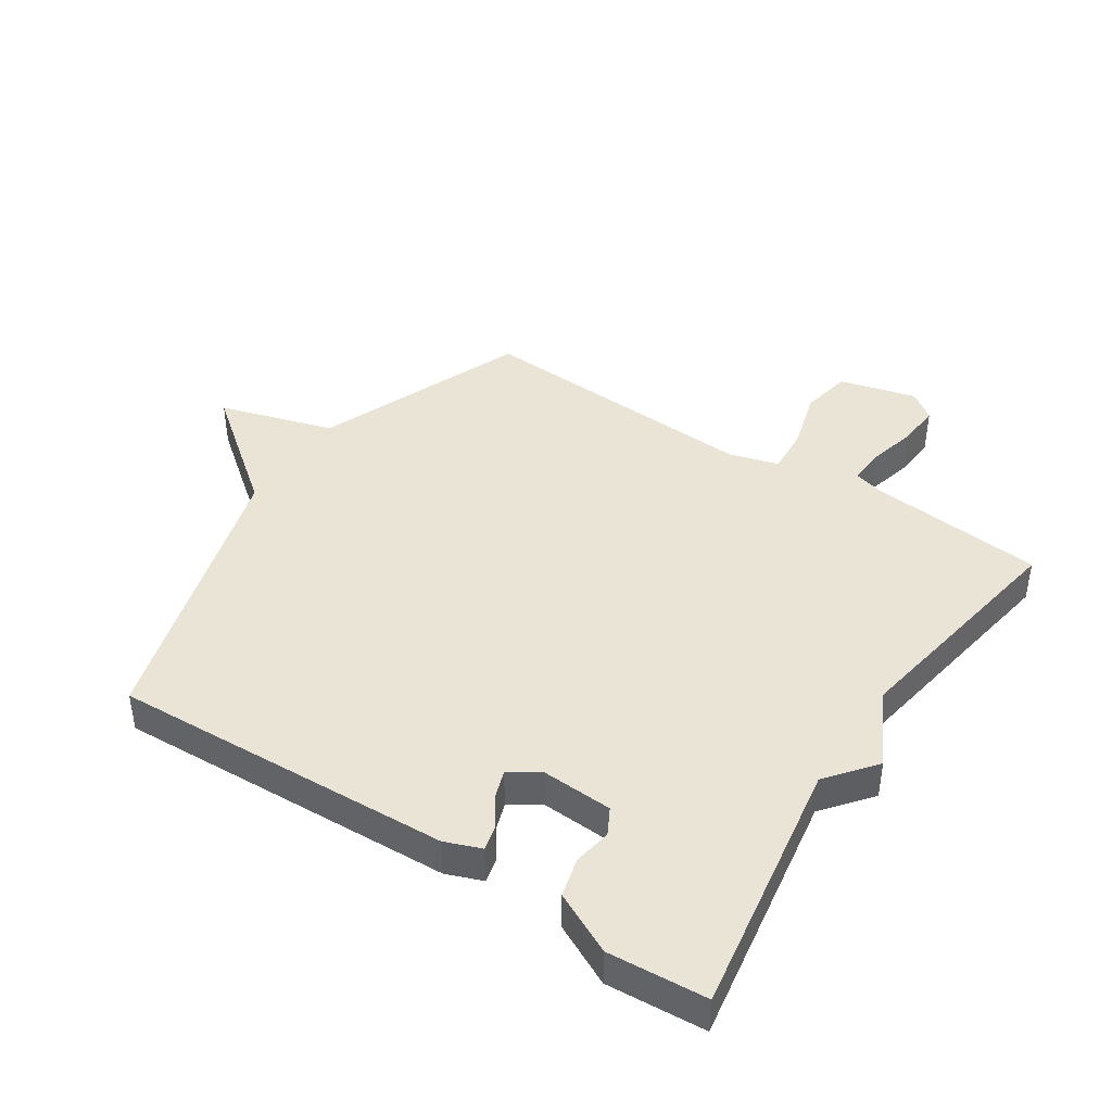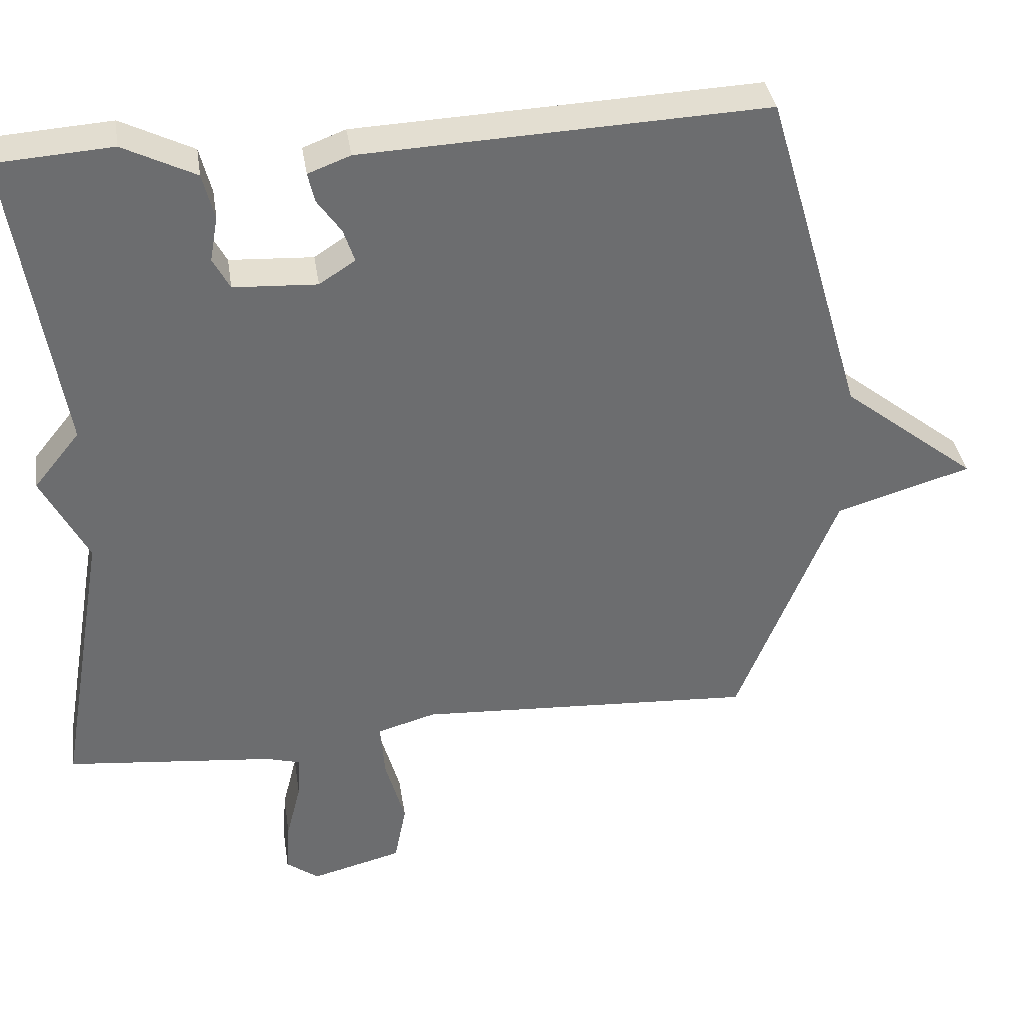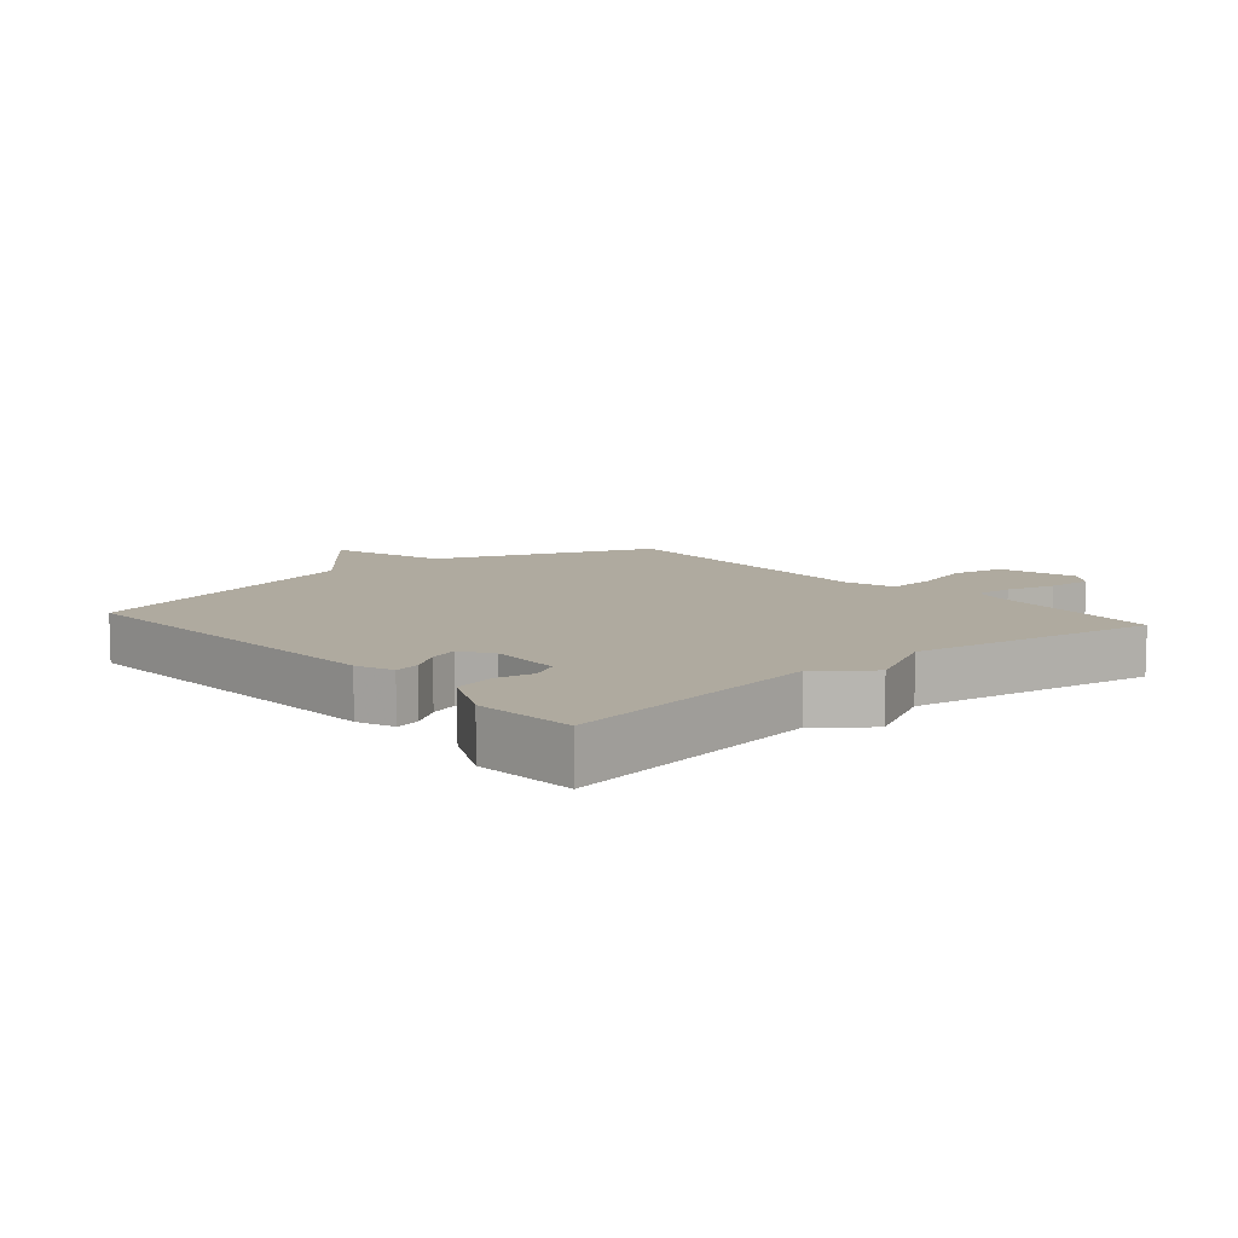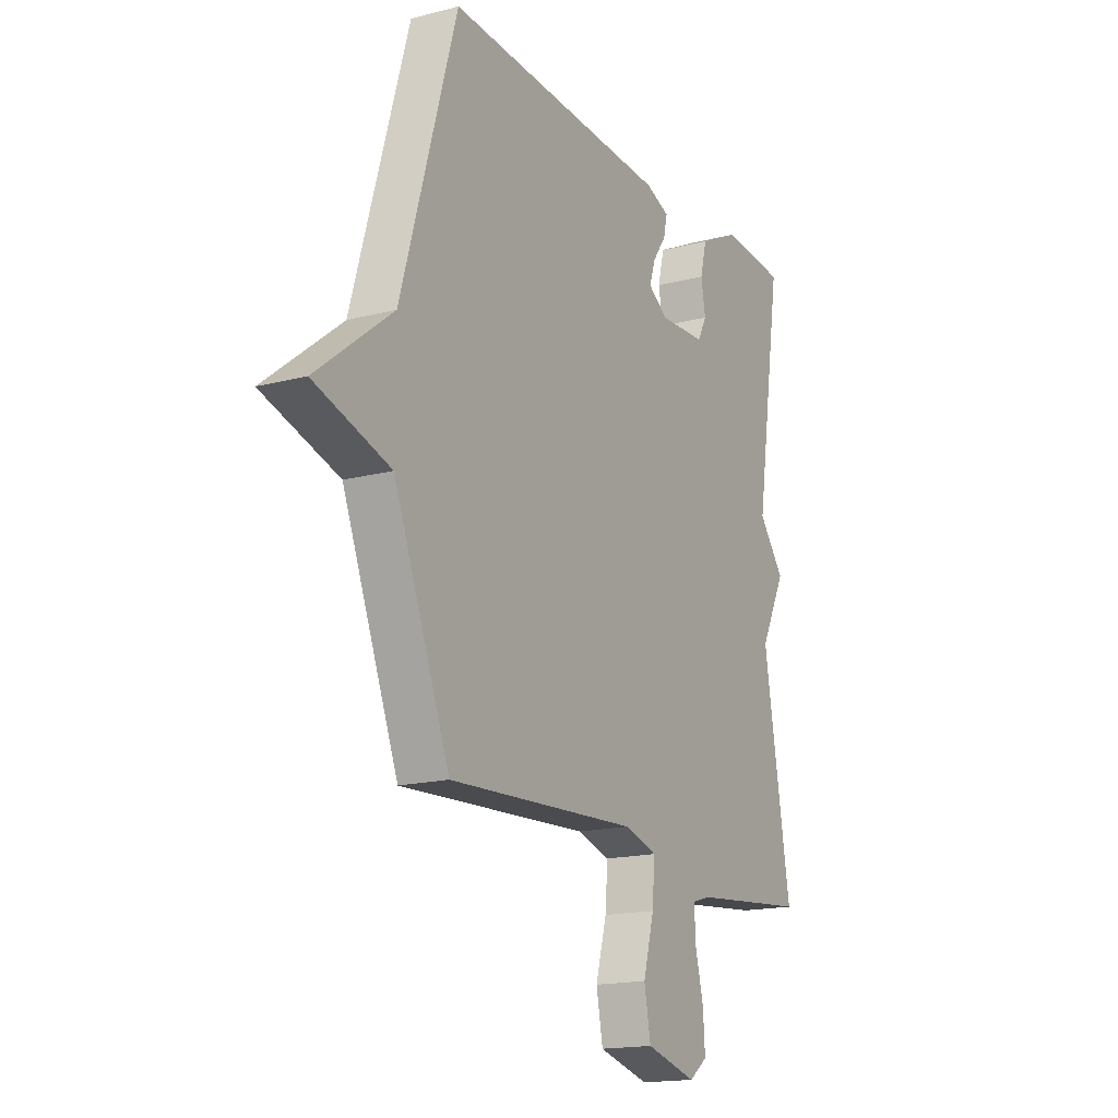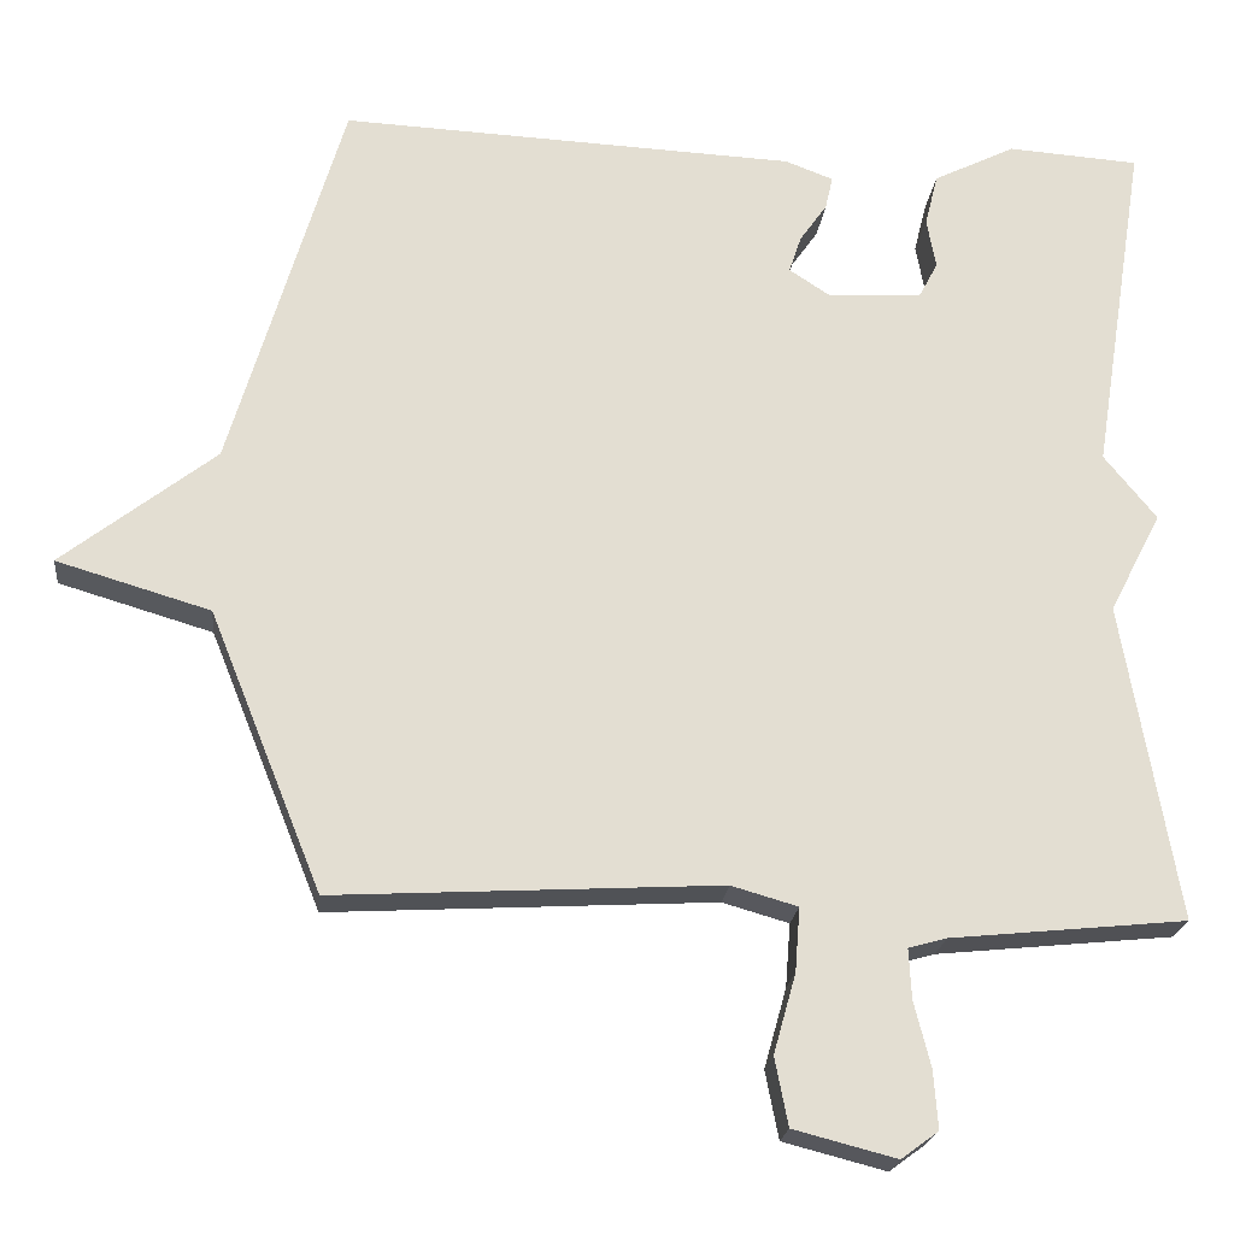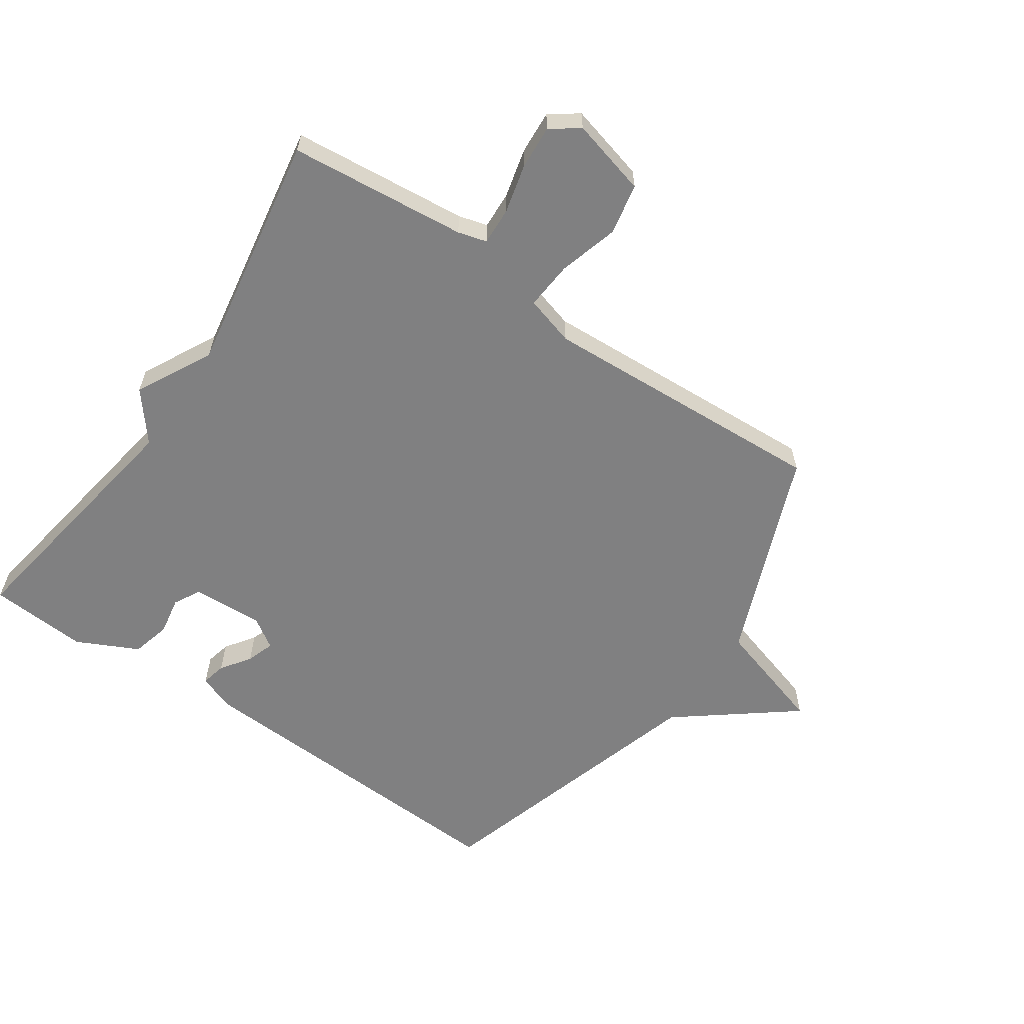
<metadata>
{"format":"obj","ext":"obj","renderer":"f3d","projection":"perspective","resolution":1024,"background":"white","views":[{"elev":42.4,"azim":33.3,"up":"+Y"},{"elev":36.6,"azim":171.3,"up":"+Z"},{"elev":9.4,"azim":49.1,"up":"+Y"},{"elev":-16.8,"azim":-62.2,"up":"+Z"},{"elev":-21.5,"azim":-6.0,"up":"+Z"},{"elev":-60.2,"azim":145.4,"up":"+Y"}]}
</metadata>
<code>
v -0.5 0.07 -0.5
v -0.636 0.07 -0.162
v -0.821 0.07 -0.107
v -0.636 0.07 0.038
v -0.5 0.07 0.5
v 0.05 0.07 0.475
v 0.108 0.07 0.453
v 0.099 0.07 0.413
v 0.066 0.07 0.366
v 0.051 0.07 0.321
v 0.1 0.07 0.289
v 0.214 0.07 0.295
v 0.237 0.07 0.338
v 0.226 0.07 0.399
v 0.242 0.07 0.462
v 0.341 0.07 0.511
v 0.5 0.07 0.5
v 0.434 0.07 0.085
v 0.497 0.07 0.007
v 0.434 0.07 -0.115
v 0.5 0.07 -0.5
v 0.215 0.07 -0.529
v 0.169 0.07 -0.542
v 0.172 0.07 -0.602
v 0.192 0.07 -0.681
v 0.197 0.07 -0.751
v 0.152 0.07 -0.784
v 0.028 0.07 -0.752
v 0.012 0.07 -0.67
v 0.039 0.07 -0.574
v 0.045 0.07 -0.497
v -0.035 0.07 -0.474
v -0.5 0 -0.5
v -0.636 0 -0.162
v -0.821 0 -0.107
v -0.636 0 0.038
v -0.5 0 0.5
v 0.05 0 0.475
v 0.108 0 0.453
v 0.099 0 0.413
v 0.066 0 0.366
v 0.051 0 0.321
v 0.1 0 0.289
v 0.214 0 0.295
v 0.237 0 0.338
v 0.226 0 0.399
v 0.242 0 0.462
v 0.341 0 0.511
v 0.5 0 0.5
v 0.434 0 0.085
v 0.497 0 0.007
v 0.434 0 -0.115
v 0.5 0 -0.5
v 0.215 0 -0.529
v 0.169 0 -0.542
v 0.172 0 -0.602
v 0.192 0 -0.681
v 0.197 0 -0.751
v 0.152 0 -0.784
v 0.028 0 -0.752
v 0.012 0 -0.67
v 0.039 0 -0.574
v 0.045 0 -0.497
v -0.035 0 -0.474
f 28 29 30
f 27 28 30
f 26 27 30
f 25 26 30
f 24 25 30
f 23 24 30 31
f 22 23 31
f 22 31 32
f 21 22 32
f 20 21 32
f 32 1 2
f 20 32 2
f 19 20 2
f 18 19 2
f 16 17 18
f 15 16 18
f 14 15 18
f 13 14 18
f 7 8 9
f 6 7 9
f 5 6 9
f 4 5 9
f 4 9 10
f 3 4 10 11
f 3 11 12
f 2 3 12
f 18 2 12
f 12 13 18
f 62 61 60
f 62 60 59
f 62 59 58
f 62 58 57
f 62 57 56
f 63 62 56 55
f 63 55 54
f 64 63 54
f 64 54 53
f 64 53 52
f 34 33 64
f 34 64 52
f 34 52 51
f 34 51 50
f 50 49 48
f 50 48 47
f 50 47 46
f 50 46 45
f 41 40 39
f 41 39 38
f 41 38 37
f 41 37 36
f 42 41 36
f 43 42 36 35
f 44 43 35
f 44 35 34
f 44 34 50
f 50 45 44
f 1 33 34 2
f 2 34 35 3
f 3 35 36 4
f 4 36 37 5
f 5 37 38 6
f 6 38 39 7
f 7 39 40 8
f 8 40 41 9
f 9 41 42 10
f 10 42 43 11
f 11 43 44 12
f 12 44 45 13
f 13 45 46 14
f 14 46 47 15
f 15 47 48 16
f 16 48 49 17
f 17 49 50 18
f 18 50 51 19
f 19 51 52 20
f 20 52 53 21
f 21 53 54 22
f 22 54 55 23
f 23 55 56 24
f 24 56 57 25
f 25 57 58 26
f 26 58 59 27
f 27 59 60 28
f 28 60 61 29
f 29 61 62 30
f 30 62 63 31
f 31 63 64 32
f 32 64 33 1

</code>
